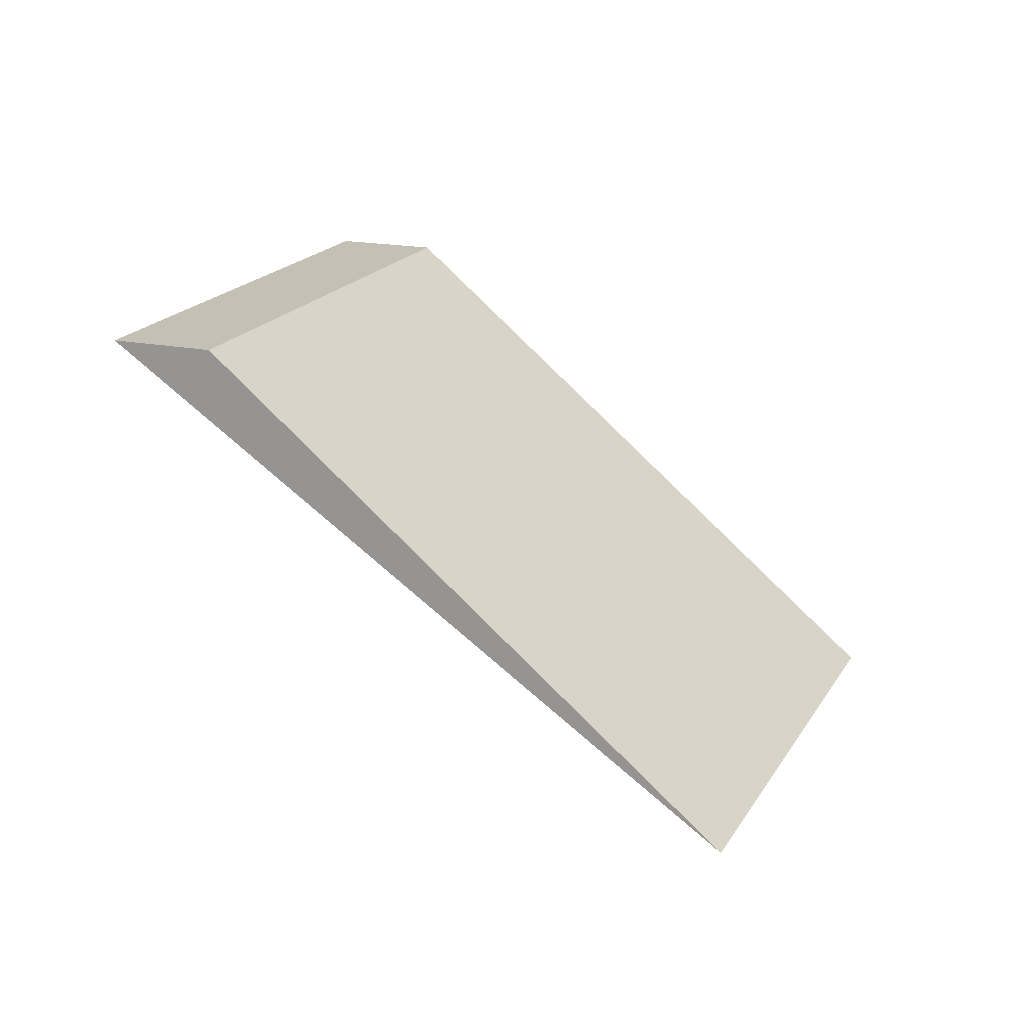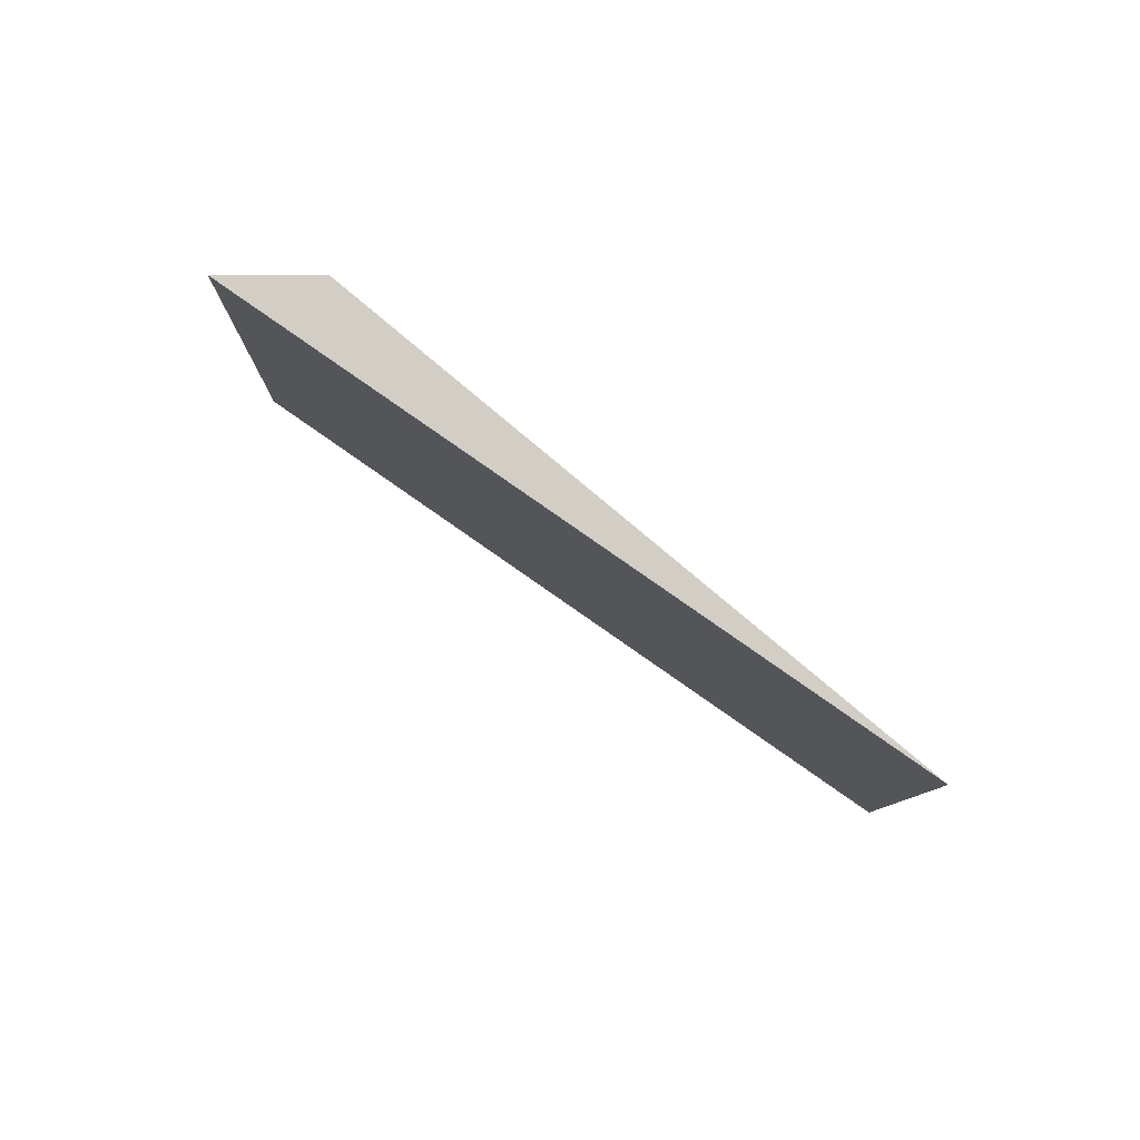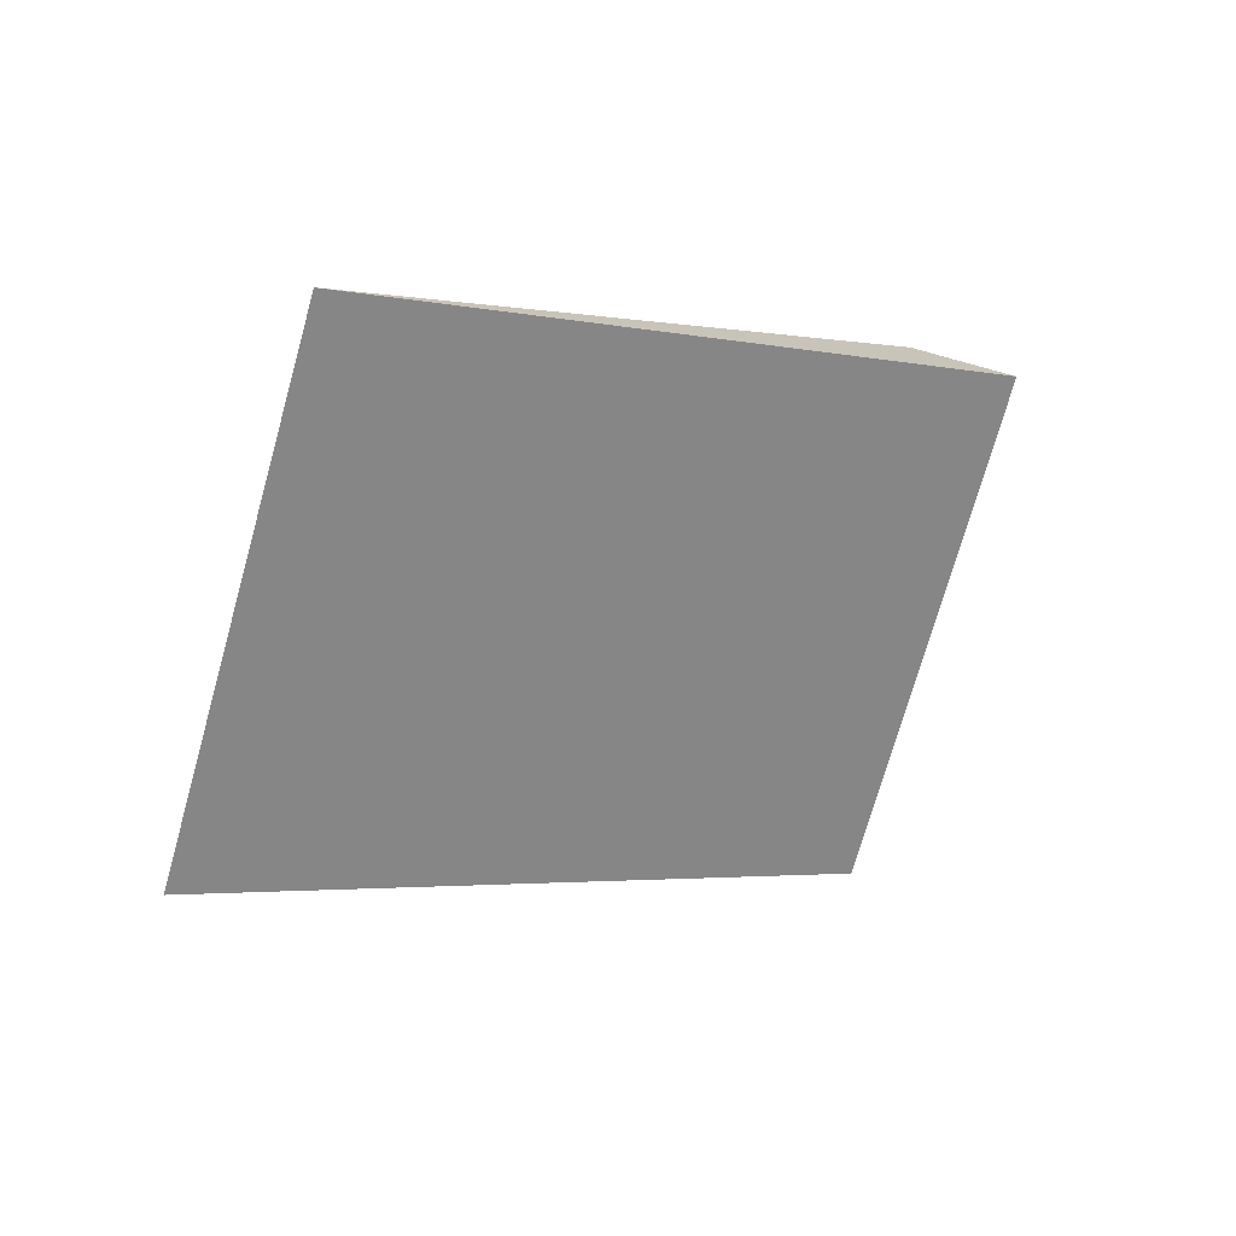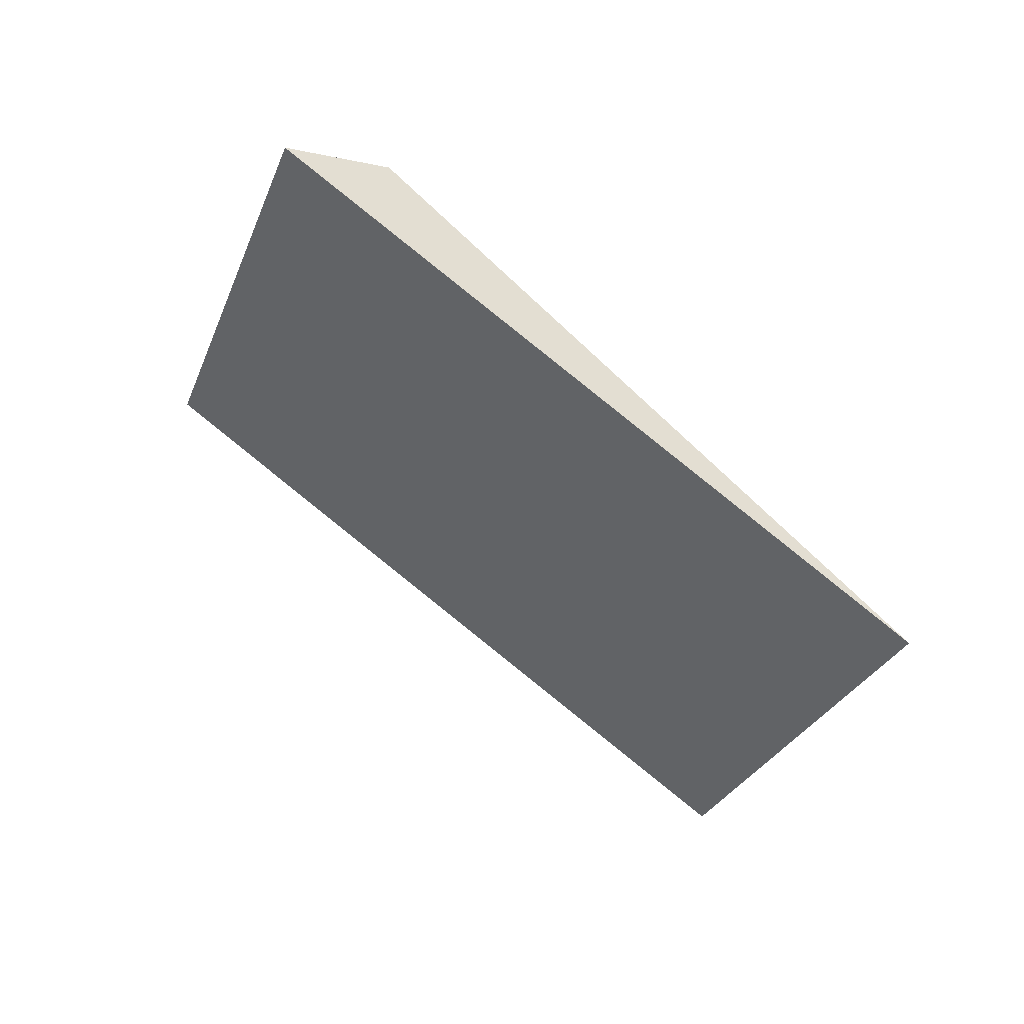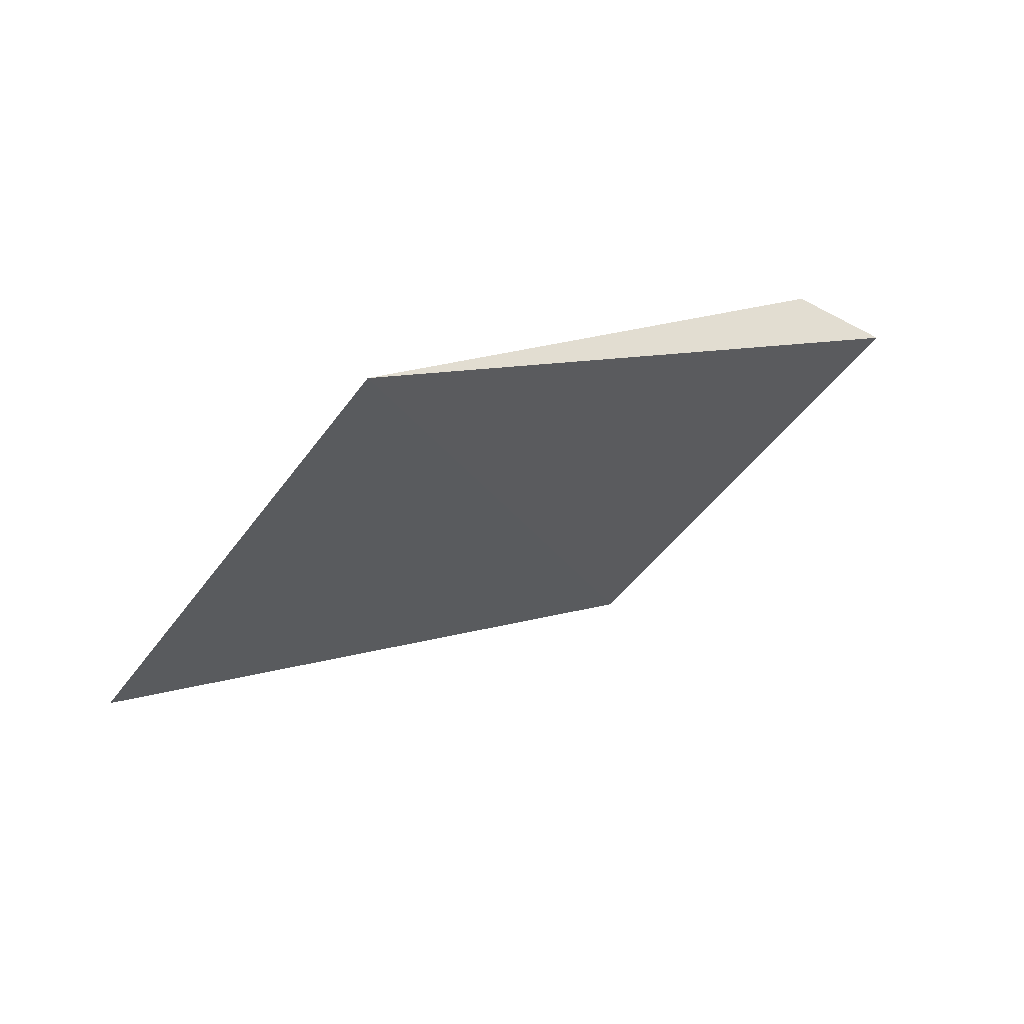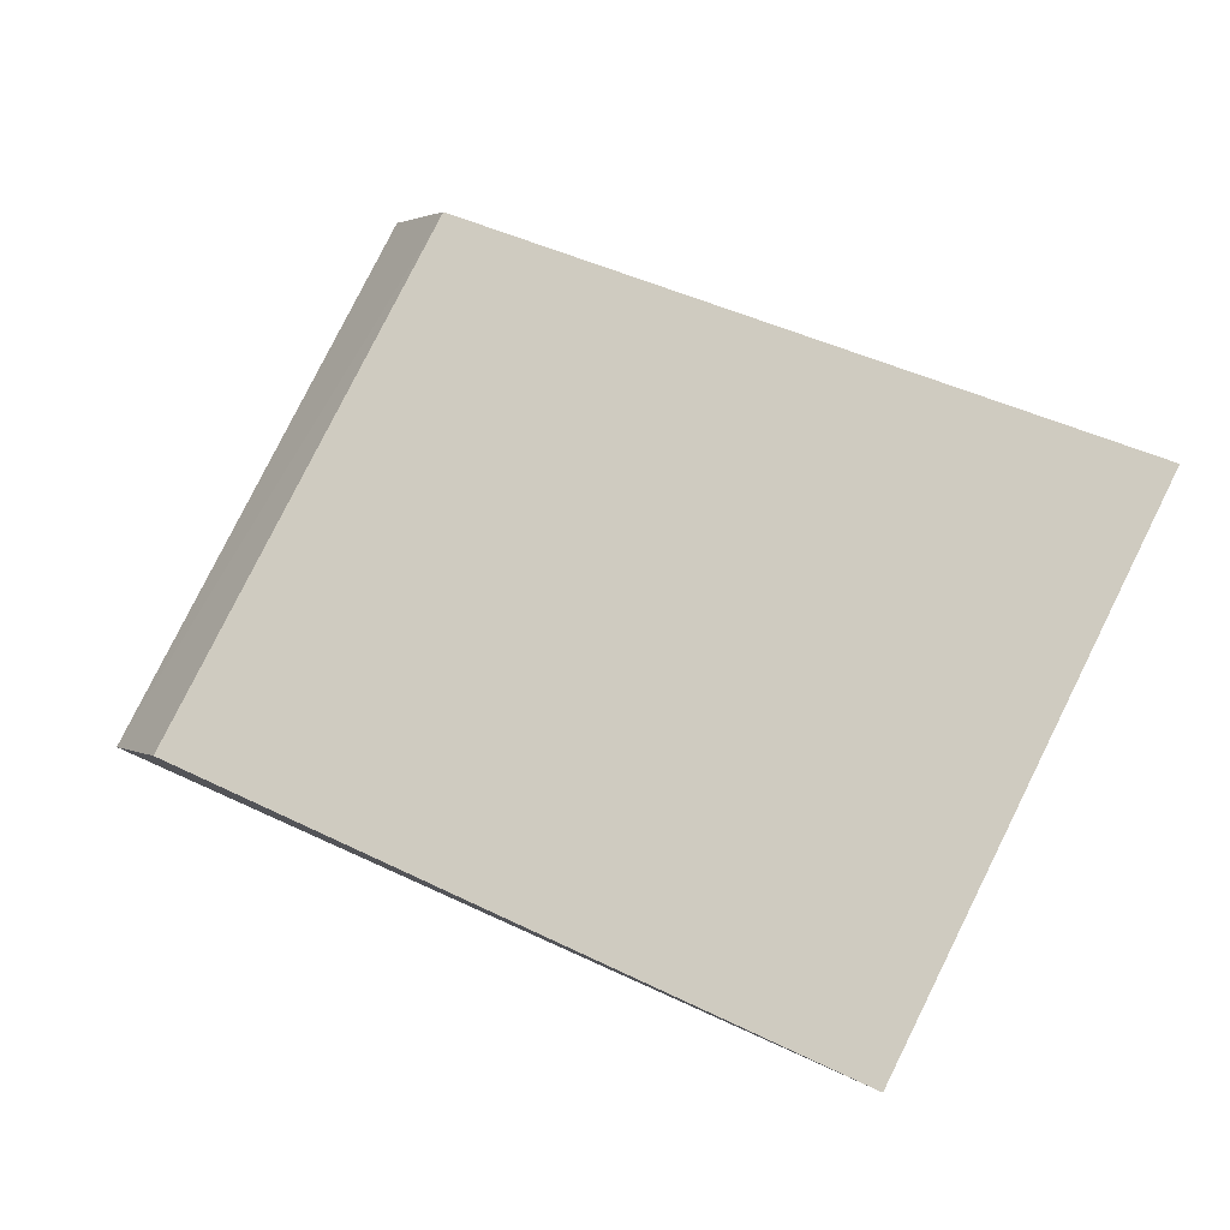
<metadata>
{"format":"obj","ext":"obj","renderer":"f3d","projection":"perspective","resolution":1024,"background":"white","views":[{"elev":18.3,"azim":-23.5,"up":"+Z"},{"elev":-8.1,"azim":-45.5,"up":"+Z"},{"elev":-71.8,"azim":119.4,"up":"+Z"},{"elev":-26.9,"azim":-62.7,"up":"+Z"},{"elev":-44.3,"azim":102.6,"up":"+Z"},{"elev":-49.6,"azim":51.1,"up":"+Y"}]}
</metadata>
<code>
o 4571
v 2162 1898 10.68
v 2162 1898 10.74
v 2162 1898 10.68
v 2162 1898 10.74
v 2162 1898 10.74
v 2162 1898 10.74
v 2162 1898 10.74
v 2162 1898 10.74
v 2162 1898 10.74
v 2162 1898 10.74
v 2162 1898 10.74
v 2162 1898 10.68
v 2162 1898 10.74
v 2162 1898 10.68
v 2162 1898 10.74
v 2162 1898 10.74
v 2162 1898 10.74
f 1 2 3
f 1 4 5
f 2 6 7
f 3 8 9
f 10 11 9
f 12 7 13
f 14 15 12
f 14 16 17

</code>
